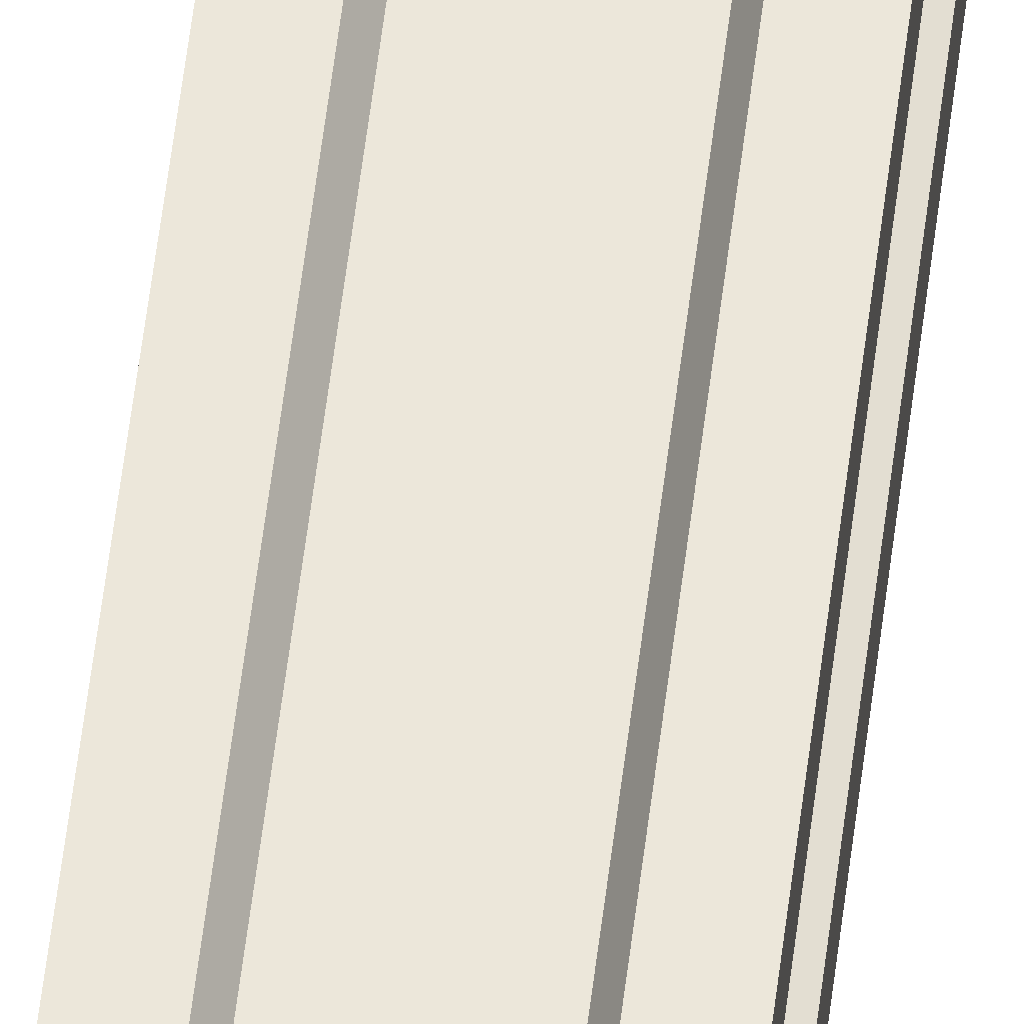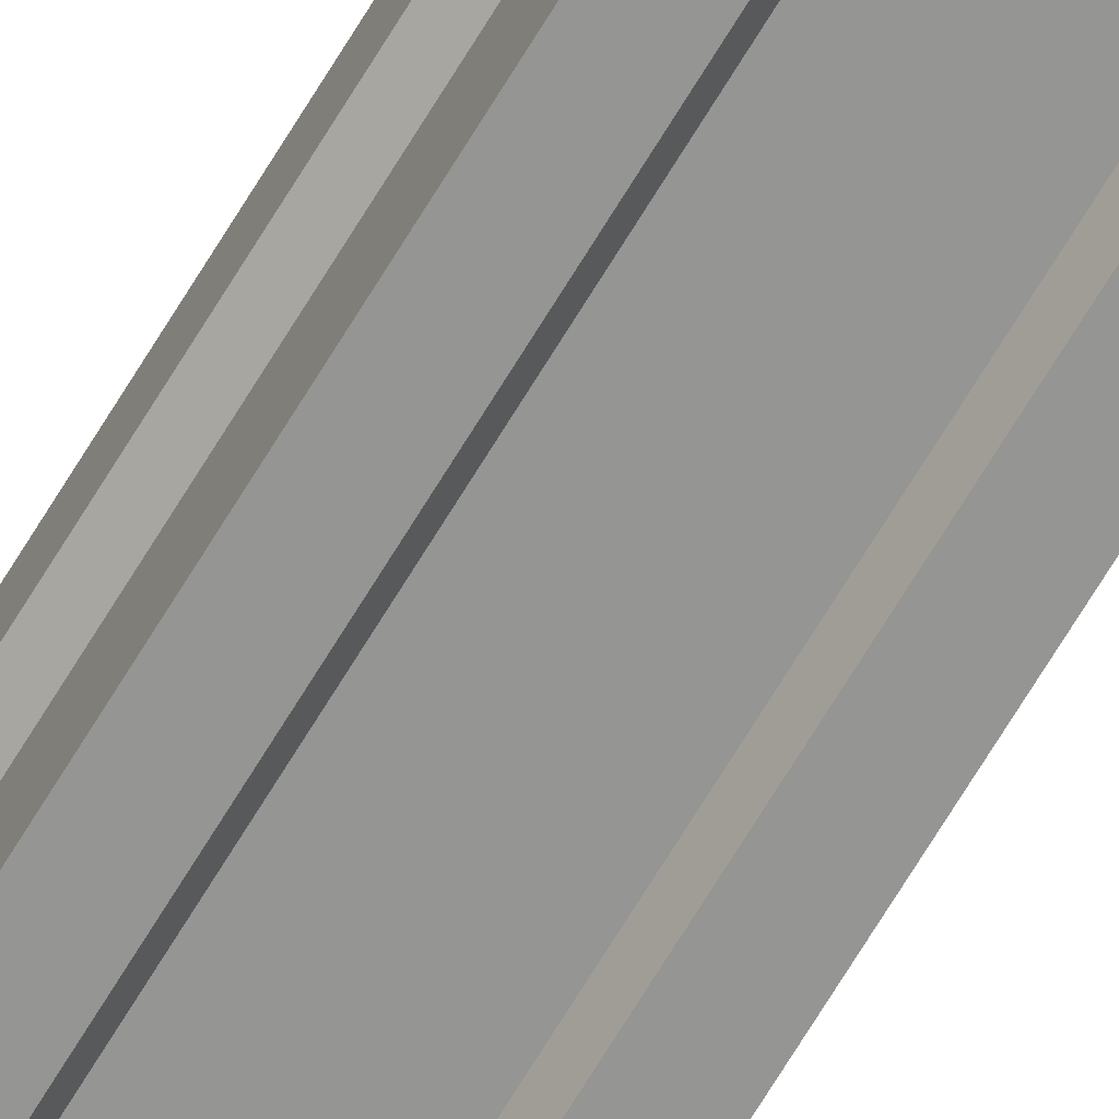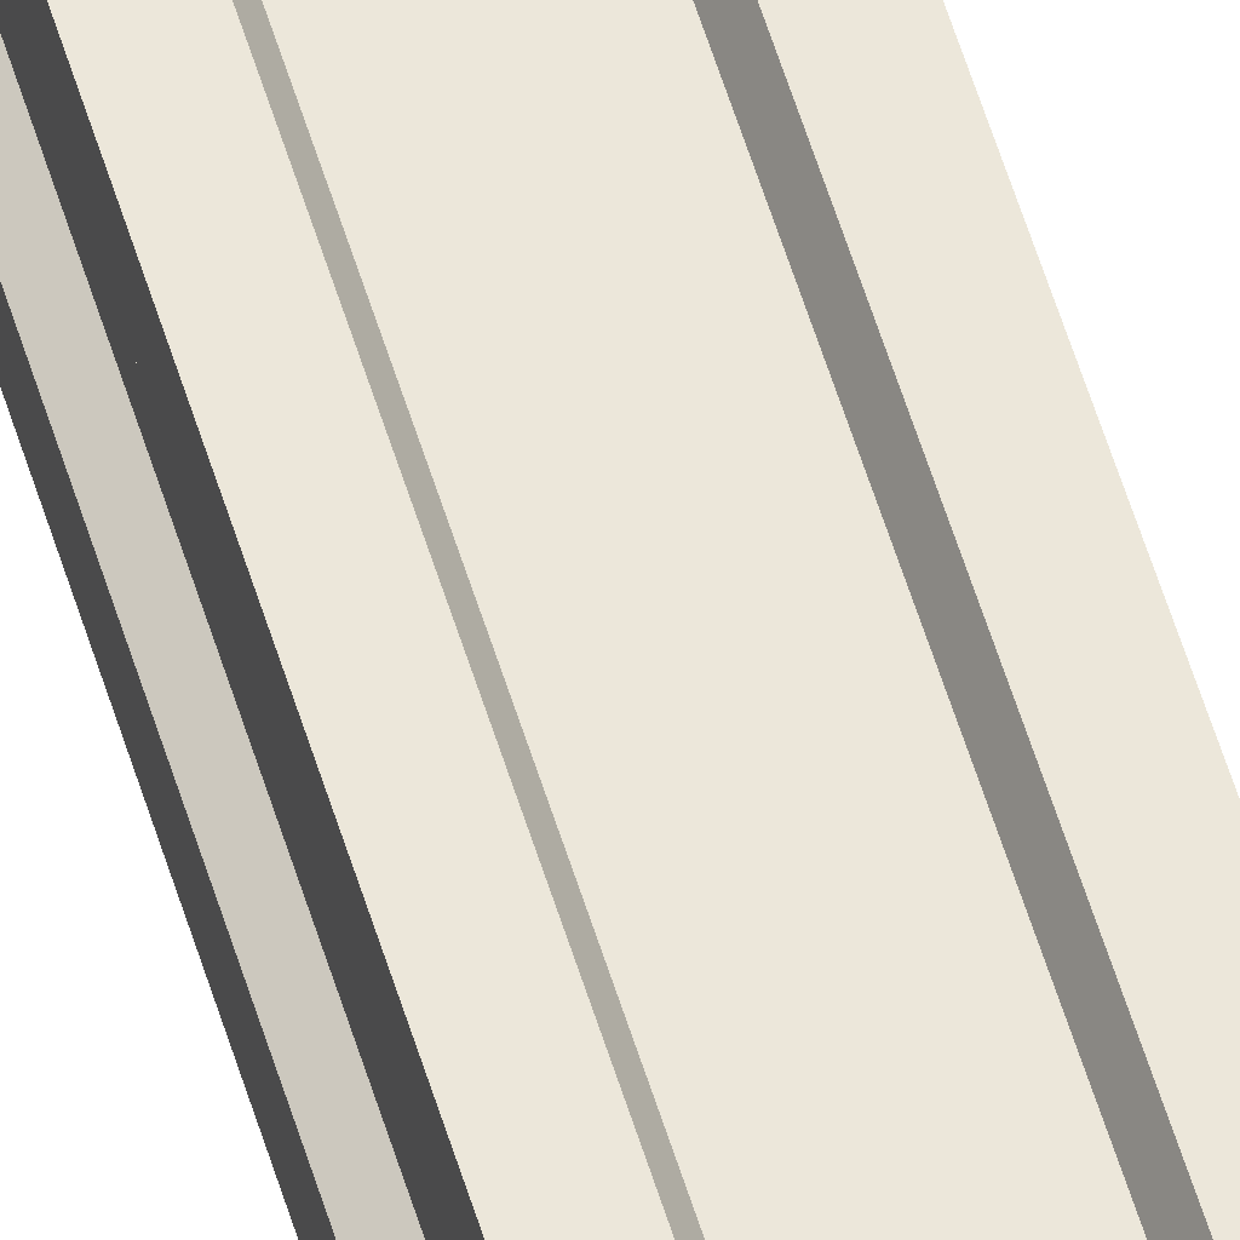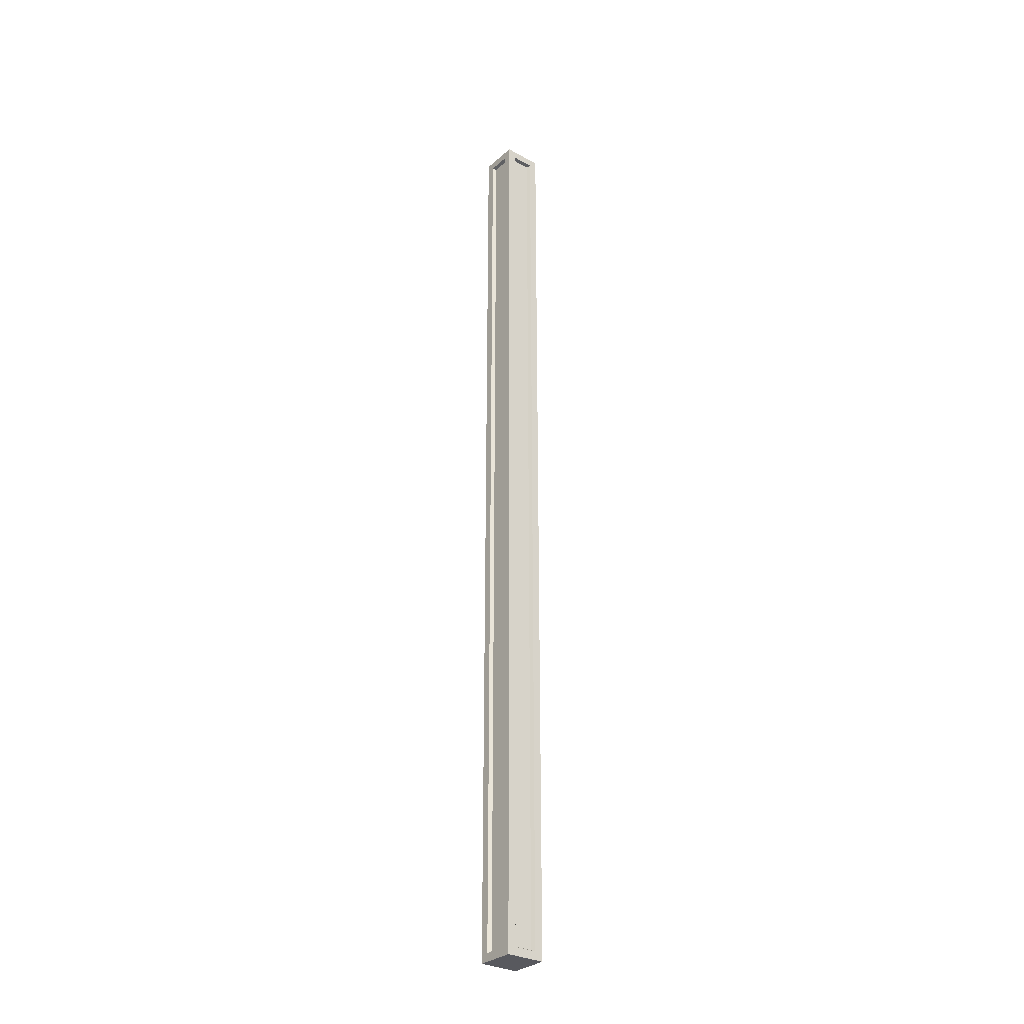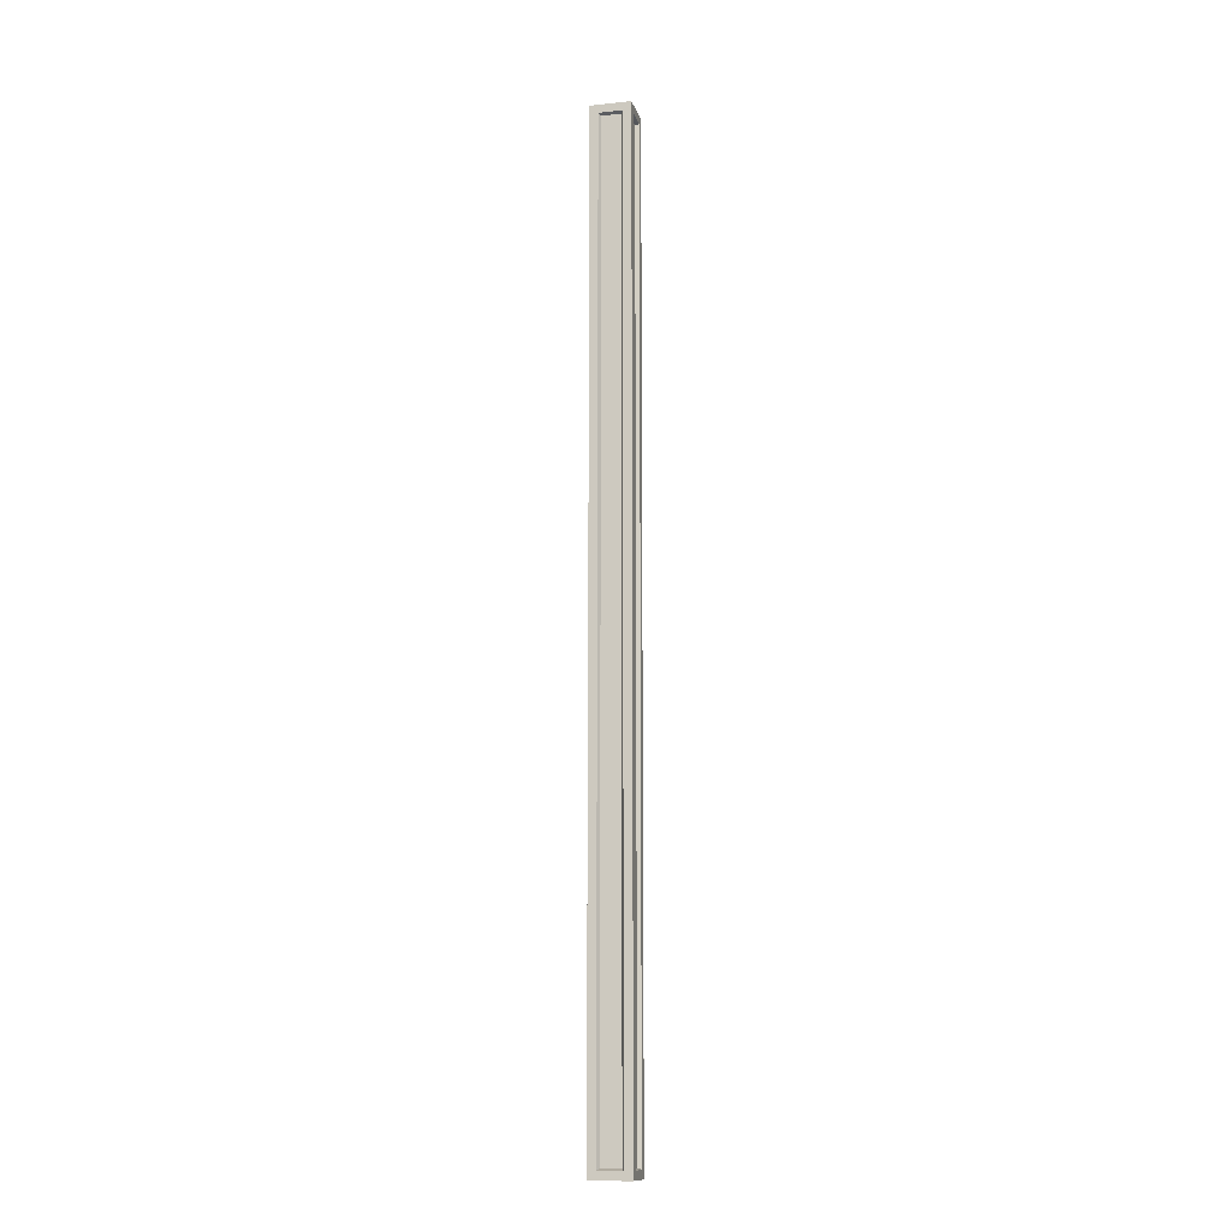
<metadata>
{"format":"obj","ext":"obj","renderer":"f3d","projection":"perspective","resolution":1024,"background":"white","views":[{"elev":50.8,"azim":6.4,"up":"+Z"},{"elev":-67.3,"azim":149.2,"up":"+Z"},{"elev":50.8,"azim":-15.6,"up":"+Z"},{"elev":-30.3,"azim":51.6,"up":"+Y"},{"elev":-13.0,"azim":-166.5,"up":"+Y"}]}
</metadata>
<code>
o Cube
v -1.3 0 1.3
v -1.3 63 1.3
v -1.3 0 -1.3
v -1.3 63 -1.3
v 1.3 0 1.3
v 1.3 63 1.3
v 1.3 0 -1.3
v 1.3 63 -1.3
v -1.3 0.5364 0.7618
v -1.3 62.46 0.7618
v -1.3 62.46 -0.7618
v -1.3 0.5364 -0.7618
v -0.7618 0.5364 -1.3
v -0.7618 62.46 -1.3
v 0.7618 62.46 -1.3
v 0.7618 0.5364 -1.3
v 1.3 0.5364 -0.7618
v 1.3 62.46 -0.7618
v 1.3 62.46 0.7618
v 1.3 0.5364 0.7618
v 0.7618 0.5364 1.3
v 0.7618 62.46 1.3
v -0.7618 62.46 1.3
v -0.7618 0.5364 1.3
v -1.07 0.6353 0.6272
v -1.07 62.36 0.6272
v -1.07 0.6353 -0.6272
v -1.07 62.36 -0.6272
v -0.6272 62.36 -1.07
v -0.6272 0.6353 -1.07
v 0.6272 0.6353 -1.07
v 0.6272 62.36 -1.07
v 1.07 62.36 -0.6272
v 1.07 0.6353 -0.6272
v 1.07 0.6353 0.6272
v 1.07 62.36 0.6272
v 0.6272 62.36 1.07
v 0.6272 0.6353 1.07
v -0.6272 0.6353 1.07
v -0.6272 62.36 1.07
f 21 22 37 38
f 16 13 30 31
f 17 18 33 34
f 12 9 25 27
f 3 7 5 1
f 8 4 2 6
f 1 2 10 9
f 2 4 11 10
f 4 3 12 11
f 3 1 9 12
f 3 4 14 13
f 4 8 15 14
f 8 7 16 15
f 7 3 13 16
f 7 8 18 17
f 8 6 19 18
f 6 5 20 19
f 5 7 17 20
f 5 6 22 21
f 6 2 23 22
f 2 1 24 23
f 1 5 21 24
f 25 26 28 27
f 30 29 32 31
f 34 33 36 35
f 38 37 40 39
f 10 11 28 26
f 20 17 34 35
f 14 15 32 29
f 24 21 38 39
f 11 12 27 28
f 18 19 36 33
f 15 16 31 32
f 22 23 40 37
f 19 20 35 36
f 23 24 39 40
f 9 10 26 25
f 13 14 29 30

</code>
